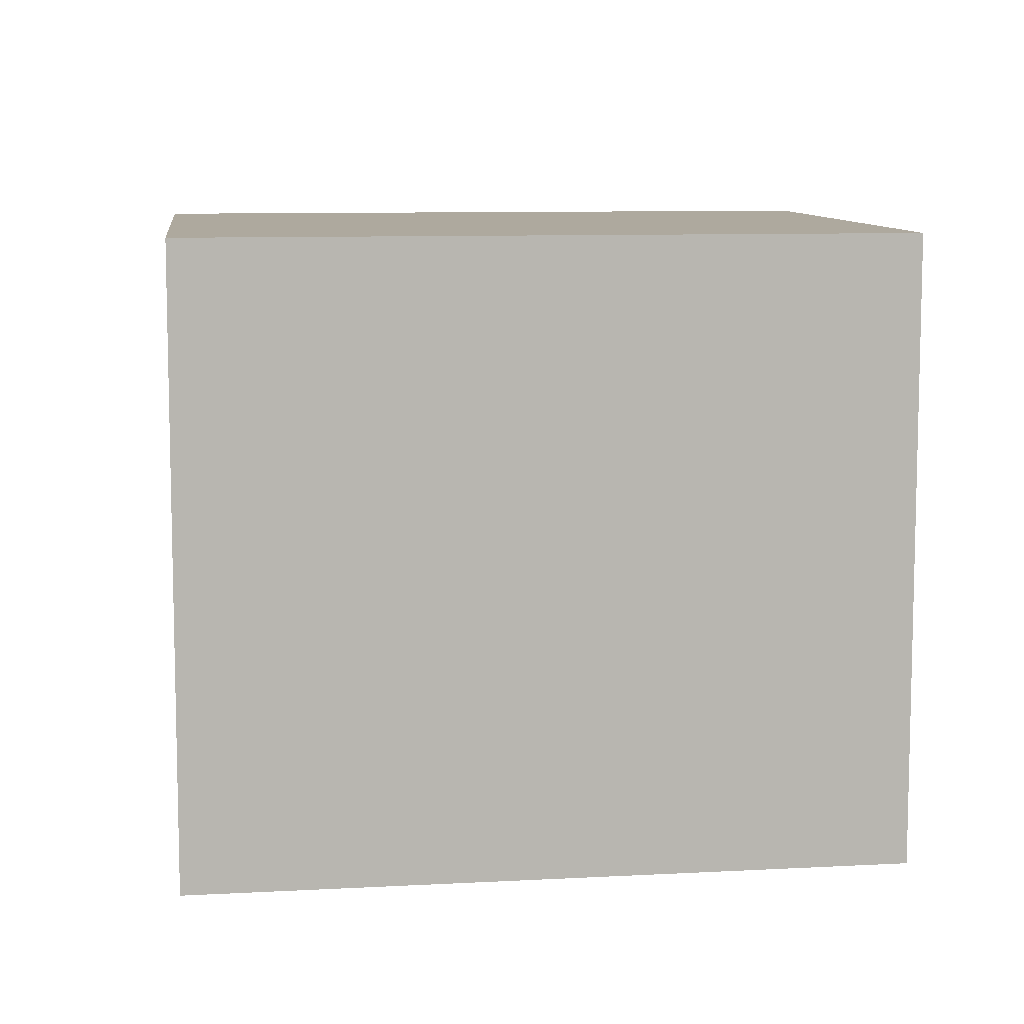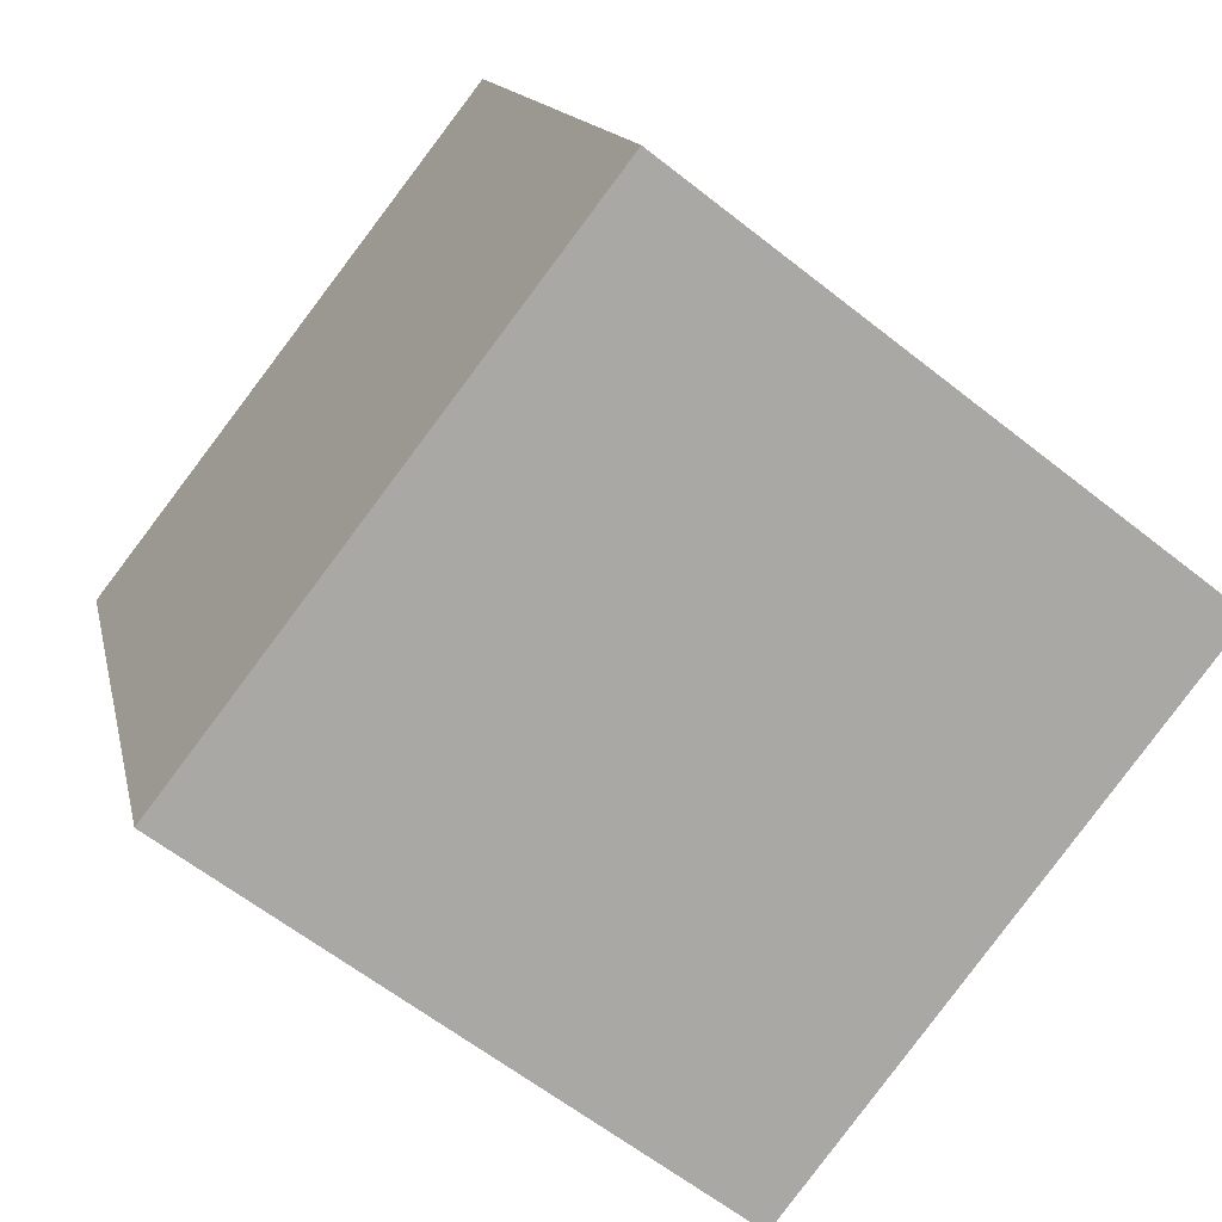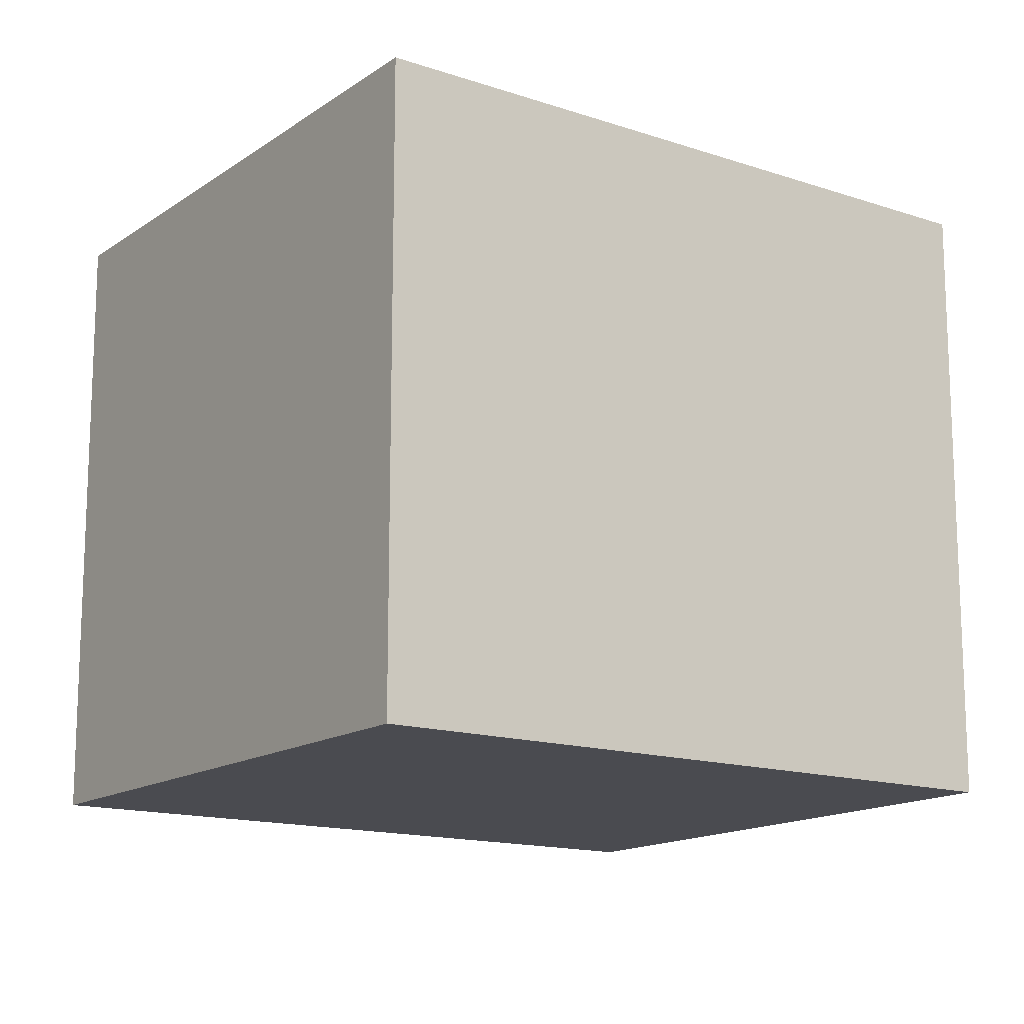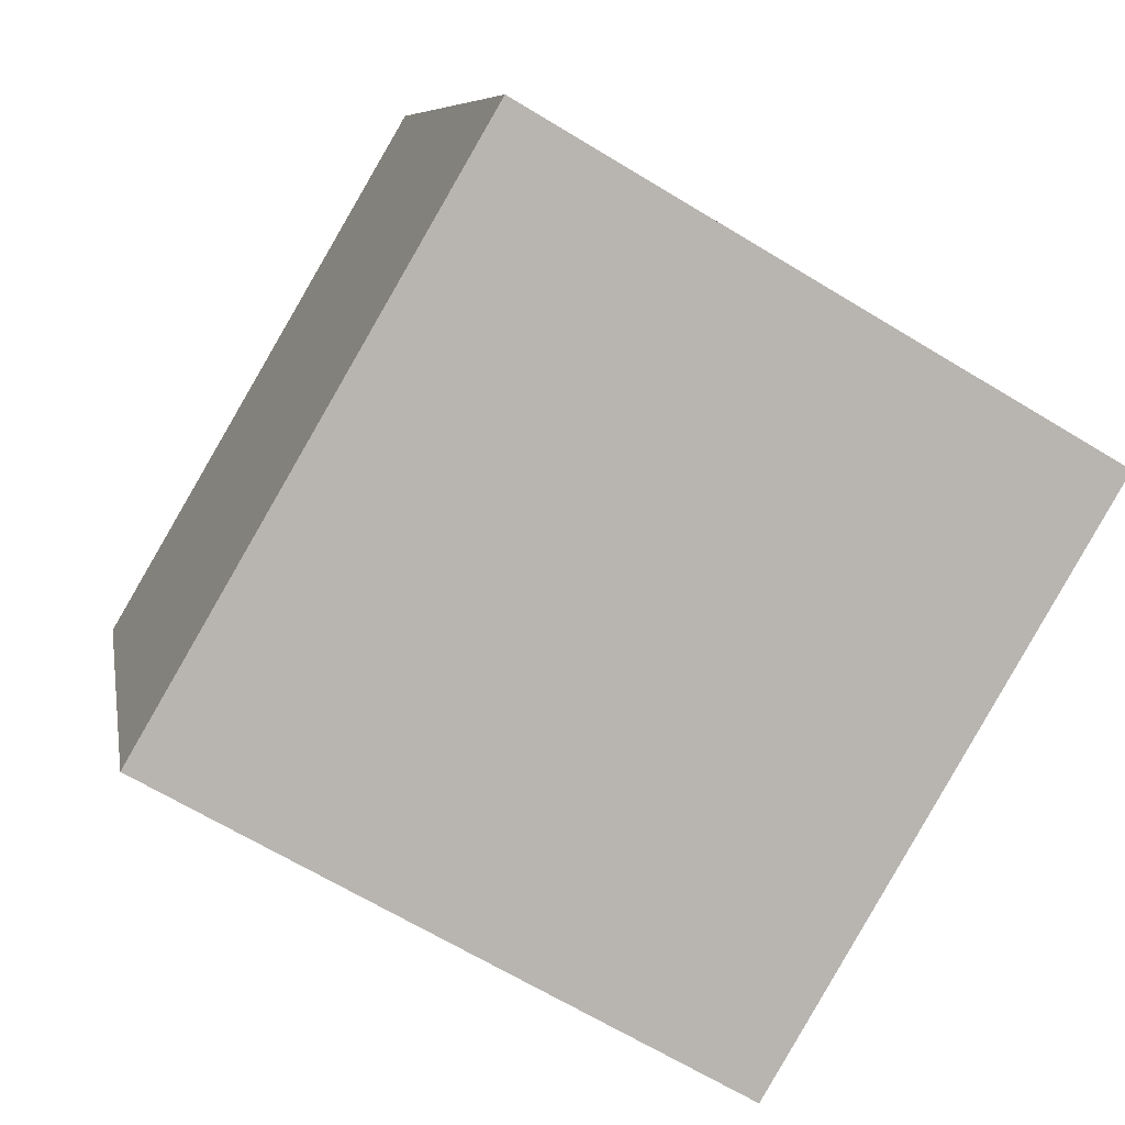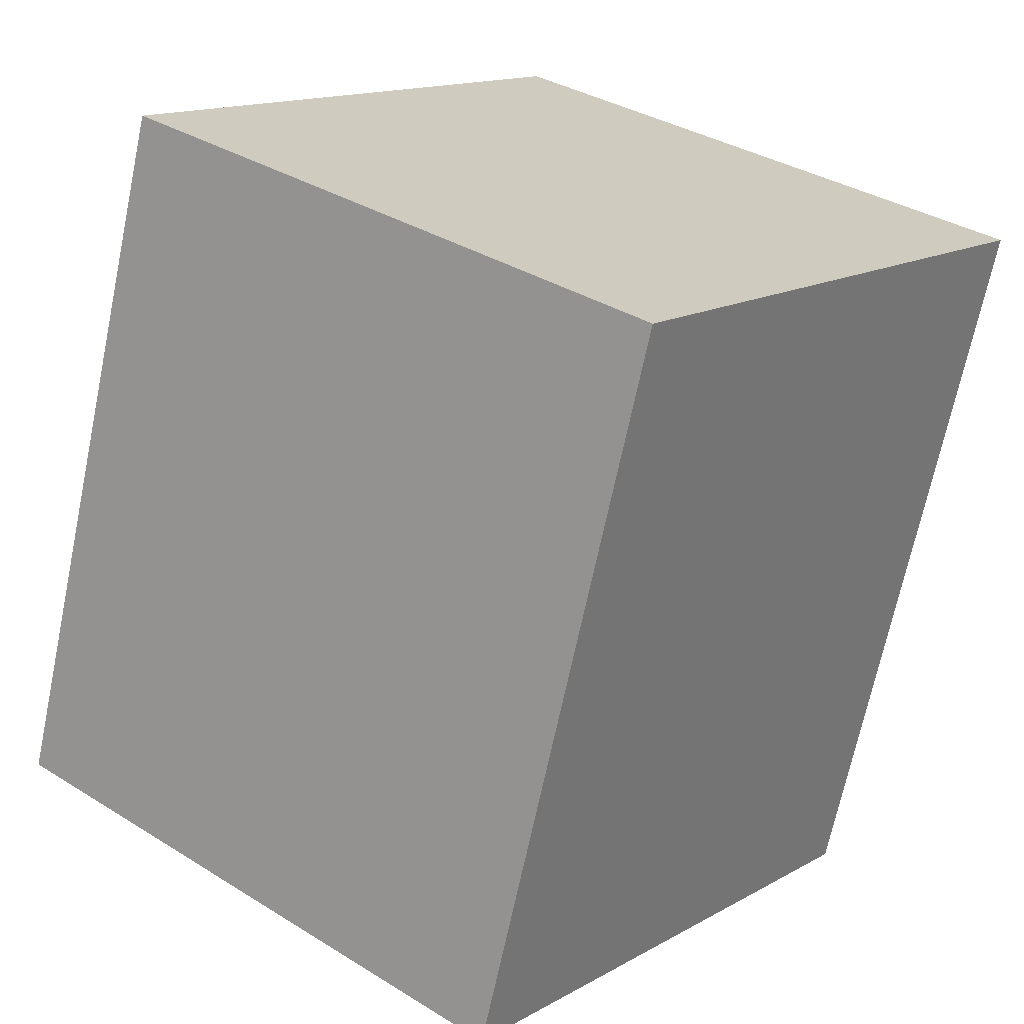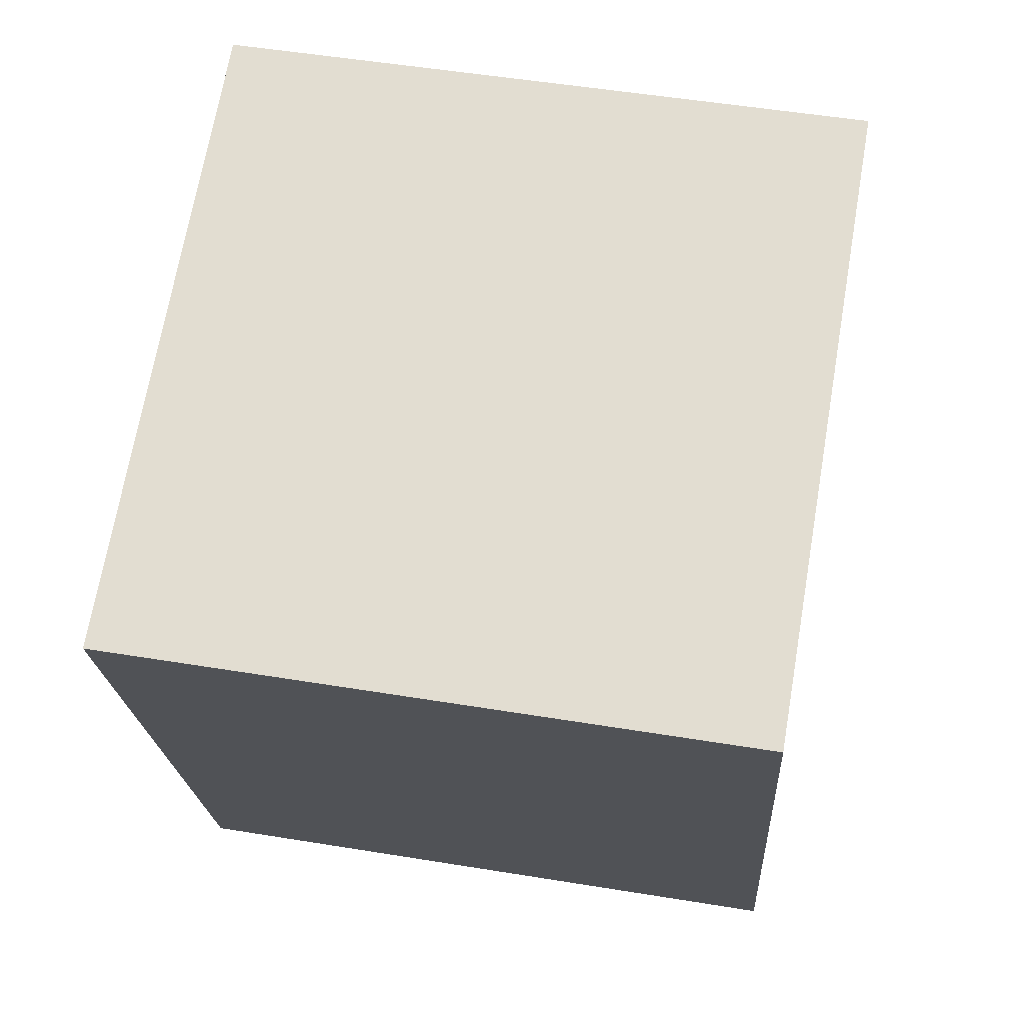
<metadata>
{"format":"obj","ext":"obj","renderer":"f3d","projection":"perspective","resolution":1024,"background":"white","views":[{"elev":9.0,"azim":-79.5,"up":"+Y"},{"elev":-61.1,"azim":-129.0,"up":"+Z"},{"elev":-14.6,"azim":-107.3,"up":"+Y"},{"elev":-65.9,"azim":-121.5,"up":"+Z"},{"elev":34.9,"azim":-50.3,"up":"+Z"},{"elev":51.6,"azim":100.1,"up":"+Z"}]}
</metadata>
<code>
v  1.03 2.781 3.025
v  2.69 2.781 -0.85
v  0 2.781 1.703e-16
v  3.749 2.781 2.239
v  2.69 5.205e-17 -0.85
v  0 0 0
v  1.03 -1.852e-16 3.025
v  3.749 -1.371e-16 2.239
g defaultobject
f 1 2 3
f 2 1 4
f 5 3 2
f 3 5 6
f 6 1 3
f 1 6 7
f 7 4 1
f 4 7 8
f 8 2 4
f 2 8 5
f 5 7 6
f 7 5 8

</code>
